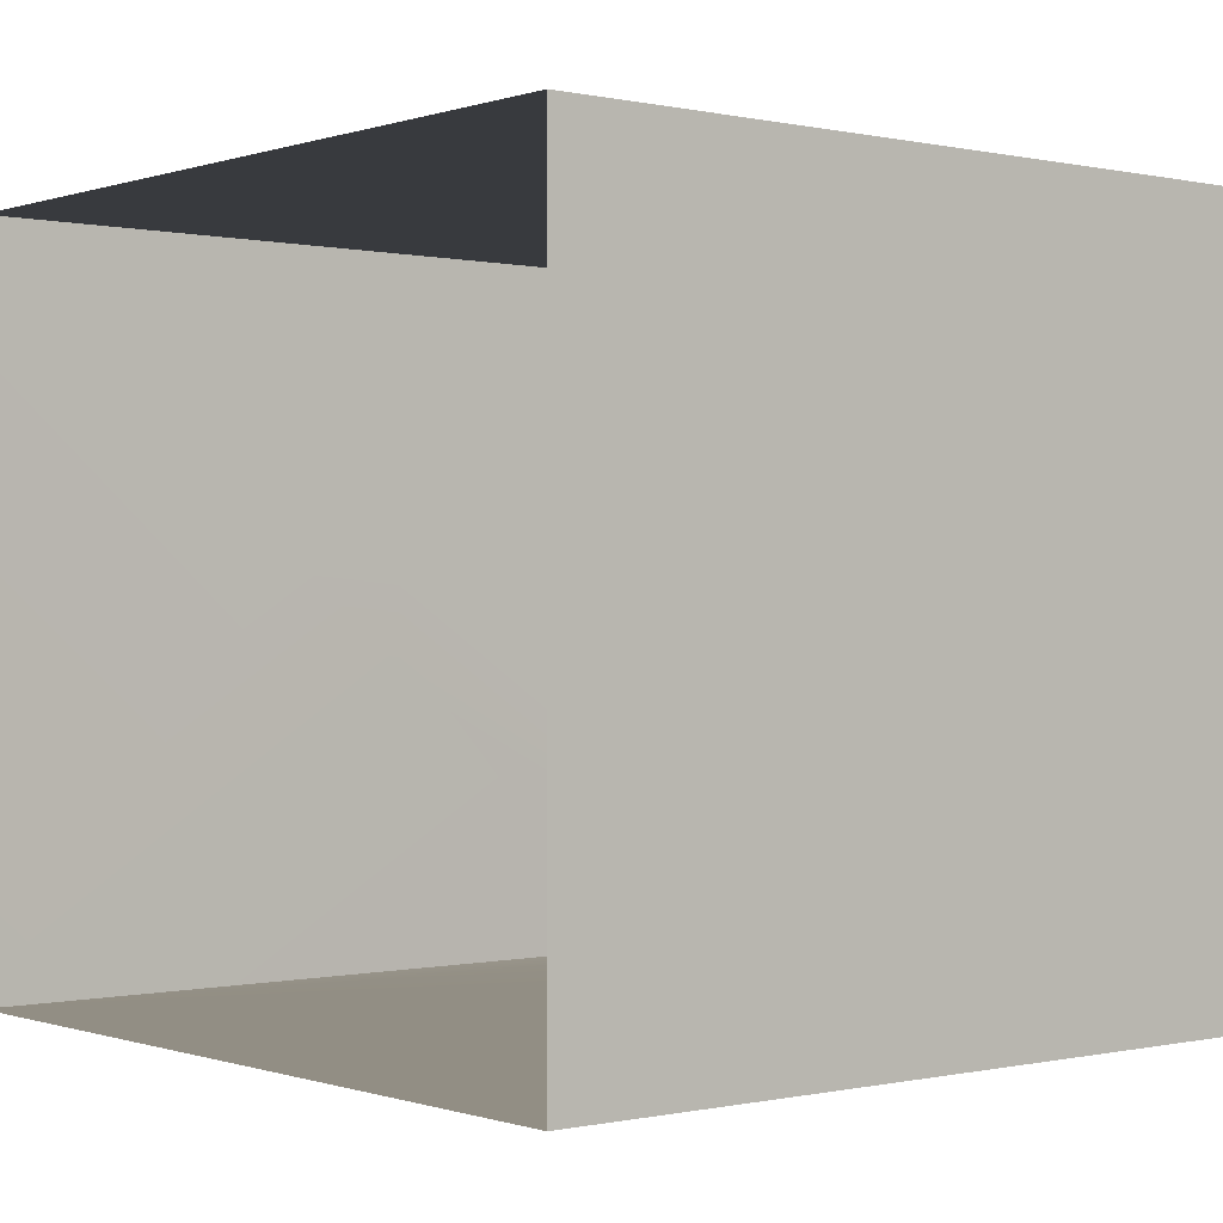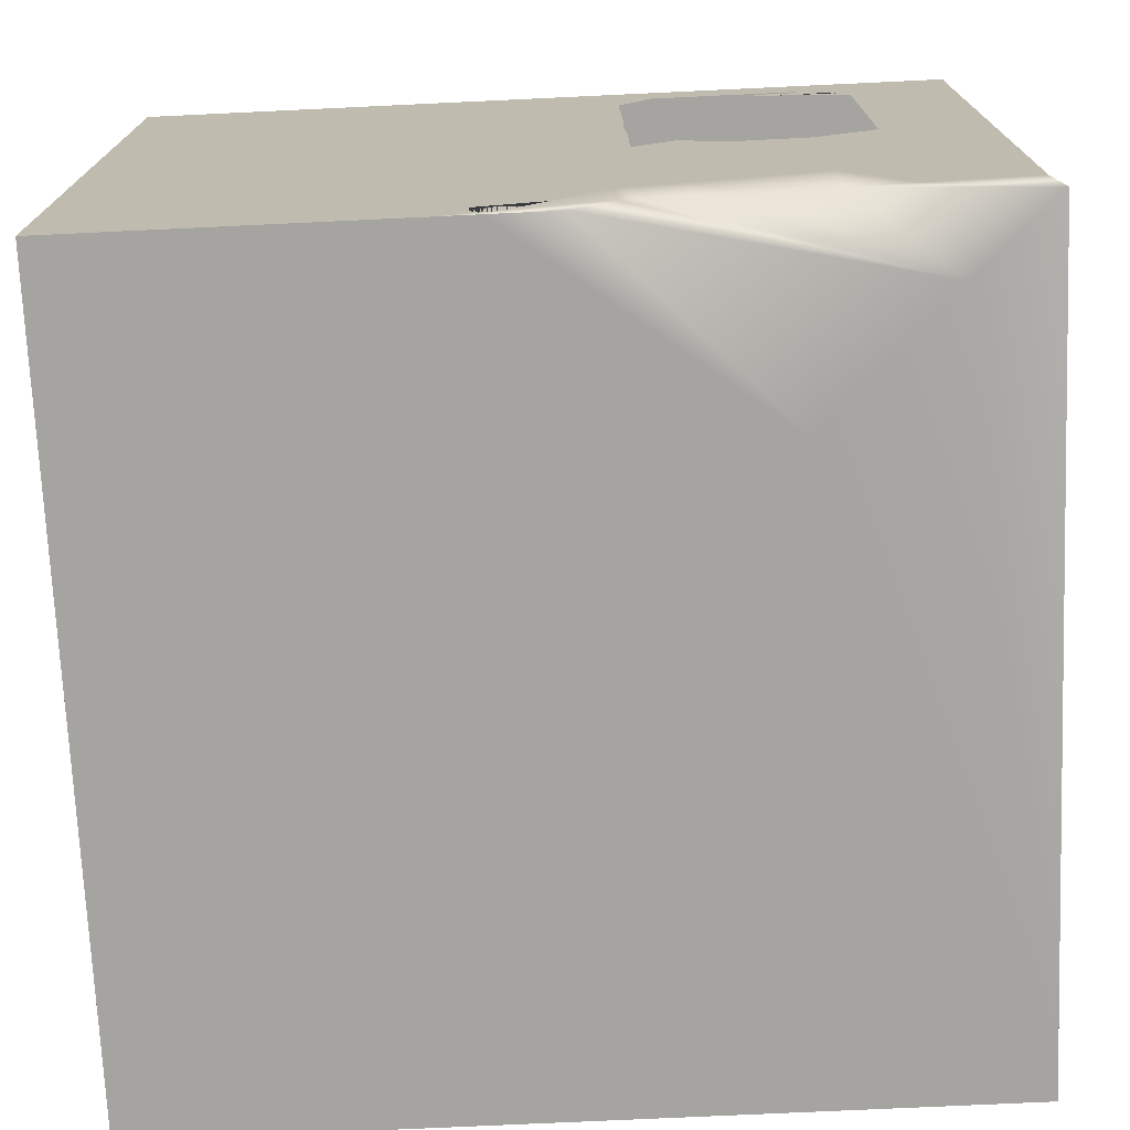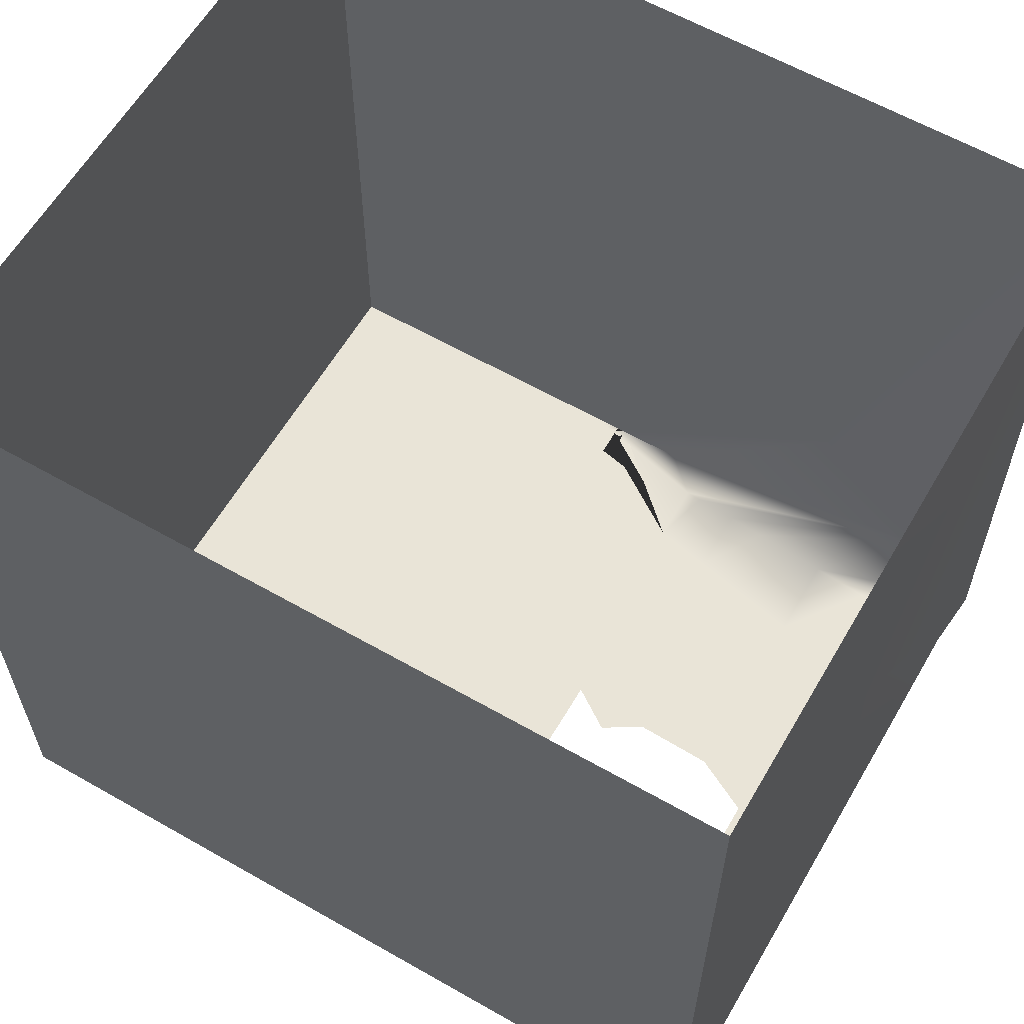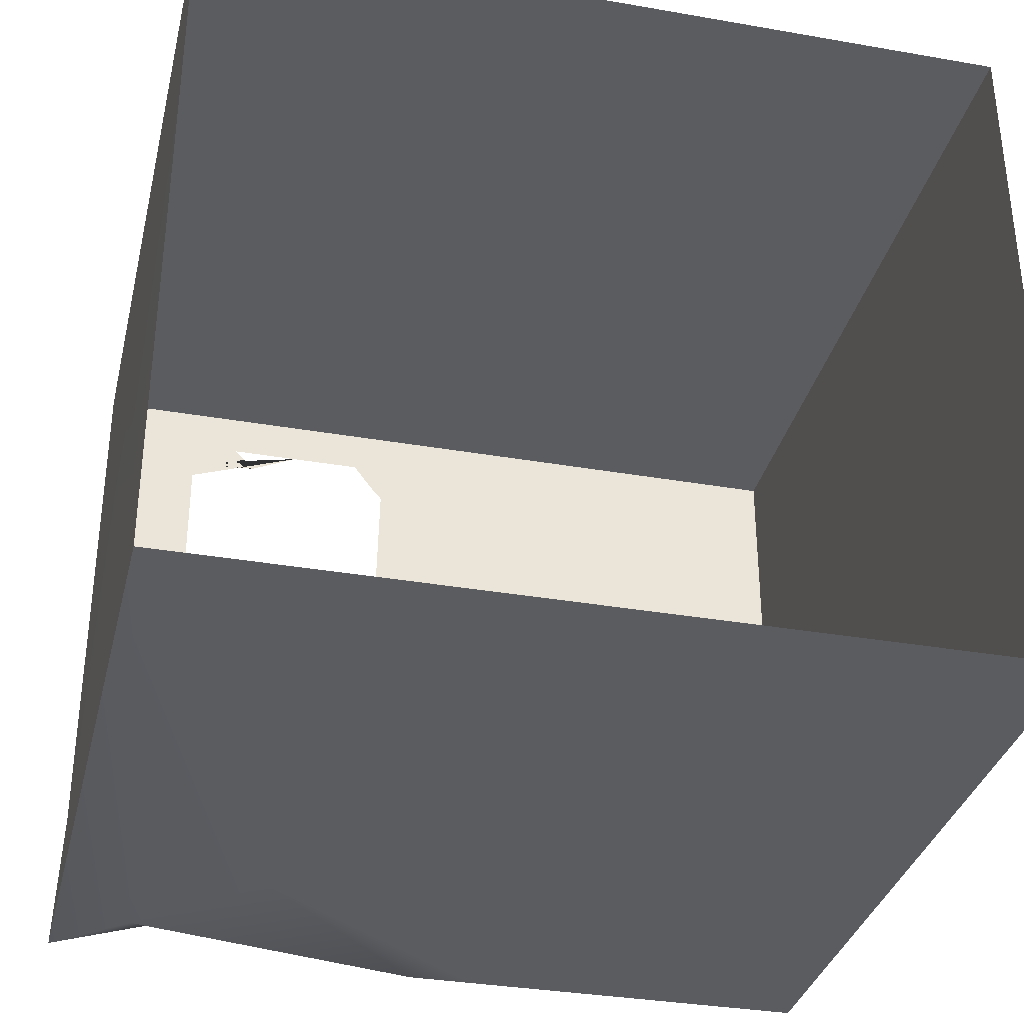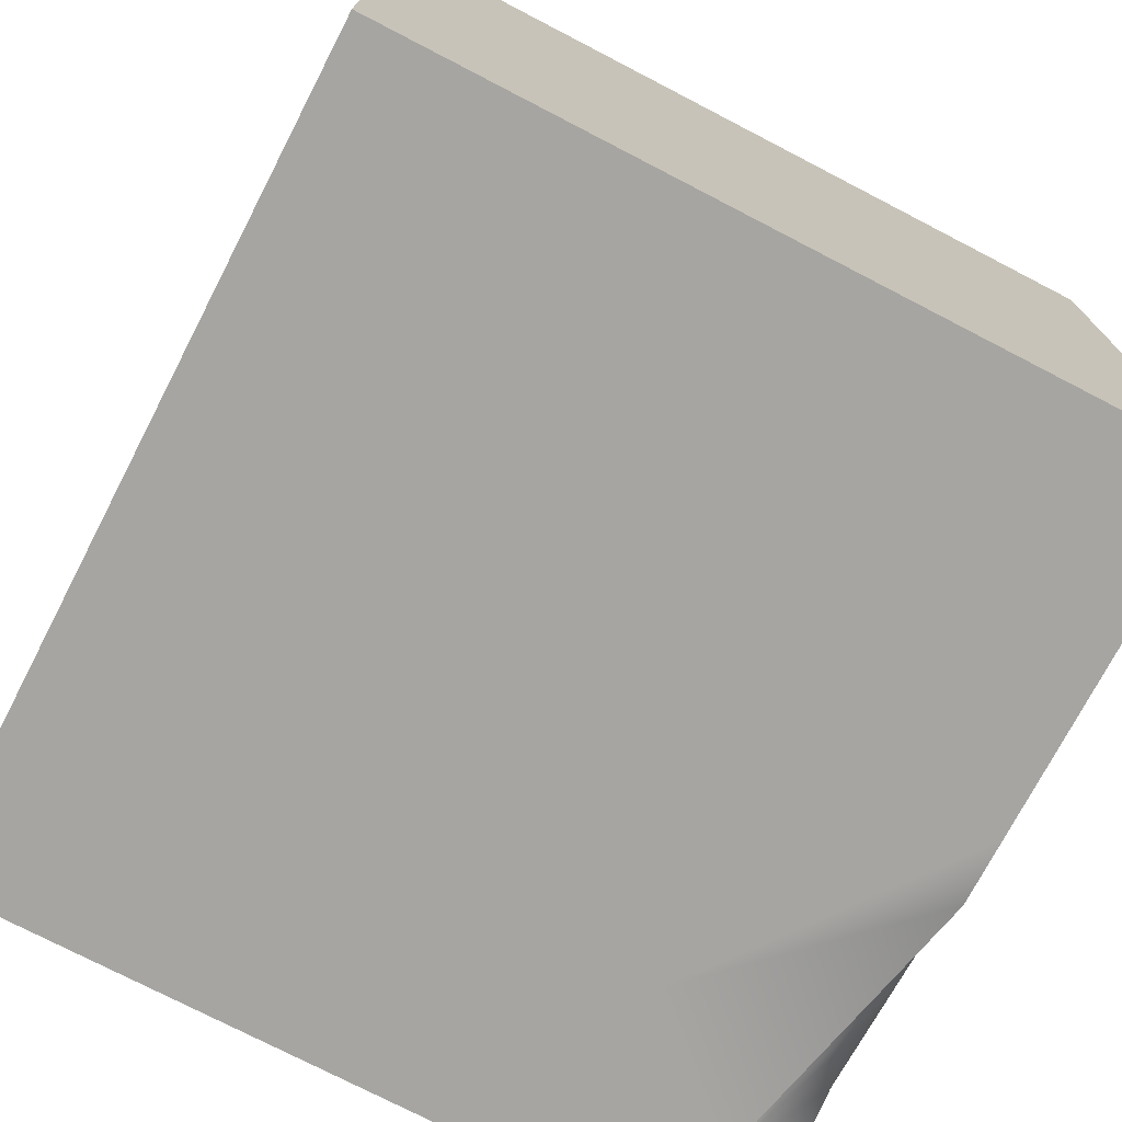
<metadata>
{"format":"obj","ext":"obj","renderer":"f3d","projection":"perspective","resolution":1024,"background":"white","views":[{"elev":-0.1,"azim":50.6,"up":"+Y"},{"elev":-73.3,"azim":-177.3,"up":"+Y"},{"elev":61.0,"azim":-149.8,"up":"+Z"},{"elev":-34.0,"azim":-13.3,"up":"+Y"},{"elev":-73.7,"azim":62.6,"up":"+Y"}]}
</metadata>
<code>
g default
v 6.462 0.142 4.107
v -5.291 0.142 4.107
v 6.462 10.36 4.107
v -5.291 10.36 4.107
v 6.462 10.36 -7.248
v -5.291 10.36 -7.248
v 6.462 0.142 -7.248
v -5.372 0.142 -7.248
v 6.462 4.448 -7.248
v 1.51 4.448 -7.248
v 1.51 0.142 -7.248
v -5.291 6.057 -0.677
v -5.291 10.36 -0.677
v -0.3394 10.36 -0.677
v 6.462 6.04 -7.248
v -0.3197 6.04 -7.248
v 1.818 0.142 -7.248
v -5.291 4.466 -2.445
v -5.291 10.36 -2.445
v 1.49 10.36 -2.445
v -2.533 10.36 1.442
v -2.533 10.36 -0.677
v -1.514 10.36 -2.445
v 1.256 10.36 -7.248
v 3.458 6.04 -7.248
v 4.269 4.448 -7.248
v 6.462 2.541 -7.248
v 6.462 5.836 -2.218
v -0.08492 0.142 -2.218
v 3.704 0.142 -7.248
v 1.51 2.05 -7.248
v -0.3197 2.755 -7.248
v -5.291 4.67 -7.248
v -5.291 7.078 -2.445
v -5.291 7.964 -0.677
v -5.291 7.964 1.442
v -4.178 10.36 3.031
v -4.178 10.36 -0.677
v -3.766 10.36 -2.445
v -2.648 10.36 -7.248
v 1.206 6.04 -7.248
v 2.624 4.448 -7.248
v 6.462 1.111 -7.248
v 6.462 2.441 1.553
v 3.819 0.142 1.553
v 5.348 0.142 -7.248
v 1.51 3.48 -7.248
v -0.3197 4.713 -7.248
v -5.291 8.064 -7.248
v -5.291 9.037 -2.445
v -5.291 9.395 -0.677
v -5.291 9.395 3.031
v 6.462 4.147 -7.248
v 4.615 4.147 -7.248
v 3.23 3.921 -7.248
v 2.292 3.768 -7.248
v 2.116 2.953 -7.248
v 1.857 1.748 -7.248
v 1.857 0.142 -7.248
v 1.221 0.142 -7.248
v 1.221 2.161 -7.248
v 1.221 3.675 -7.248
v 1.221 4.7 -7.248
v 2.4 4.7 -7.248
v 4.141 4.7 -7.248
v 6.462 4.7 -7.248
v -4.647 10.36 3.484
v -4.647 10.36 -0.677
v -4.408 10.36 -2.445
v -3.761 10.36 -7.248
v 0.5634 6.04 -7.248
v 1.904 4.7 -7.248
v 2.155 4.448 -7.248
v 2.835 3.857 -7.248
v 6.462 0.7028 -7.248
v 6.462 1.473 2.628
v 4.932 0.142 2.628
v 5.817 0.142 -7.248
v 2.19 3.296 -7.248
v 1.51 3.888 -7.248
v 1.221 4.106 -7.248
v -0.3197 5.272 -7.248
v -5.291 9.032 -7.248
v -5.291 9.595 -2.445
v -5.291 9.802 -0.677
v -5.291 9.802 3.484
v -2.431 0.142 -4.484
v 2.871 0.142 -7.248
v 1.857 1.024 -7.248
v 1.51 1.19 -7.248
v 1.221 1.251 -7.248
v -0.3197 1.577 -7.248
v -5.291 2.629 -7.248
v -5.291 5.901 -2.445
v -5.291 7.105 -0.677
v -5.291 7.105 0.4873
v -5.291 8.609 2.158
v -5.291 8.609 -0.677
v -5.291 7.961 -2.445
v -5.291 6.199 -7.248
v -0.3197 3.637 -7.248
v 1.221 2.843 -7.248
v 1.51 2.694 -7.248
v 1.974 2.291 -7.248
v 4.445 0.142 -7.248
v 1.674 0.142 -0.5186
v 0.2466 0.142 -7.248
v -4.24 0.142 -6.232
v -0.3197 0.6695 -7.248
v -5.291 1.056 -7.248
v -4.054 0.9601 -7.248
v -4.054 2.368 -7.248
v -4.054 4.193 -7.248
v -4.054 5.562 -7.248
v -4.054 7.231 -7.248
v -4.054 8.097 -7.248
v -4.054 9.288 -7.248
v -2.056 9.7 -7.248
v 1.804 9.288 -7.248
v 6.462 9.288 -7.248
v -1.194 0.7376 -7.248
v -1.194 1.762 -7.248
v -1.194 3.091 -7.248
v -1.194 4.088 -7.248
v -1.194 5.303 -7.248
v -0.5138 6.8 -7.248
v -0.1974 6.8 -7.248
v 0.5276 6.8 -7.248
v 3.071 6.8 -7.248
v 6.462 6.8 -7.248
v -2.943 0.8736 -7.248
v -2.943 2.132 -7.248
v -2.943 3.765 -7.248
v -2.943 4.989 -7.248
v 2.296 8.321 -7.248
v 6.462 8.321 -7.248
v 2.589 0.142 0.365
v 4.83 0.142 -7.248
v 2.035 2.573 -7.248
v 1.51 3.029 -7.248
v 1.221 3.198 -7.248
v -0.3197 4.096 -7.248
v -1.194 4.606 -7.248
v -4.054 6.274 -7.248
v -5.291 6.995 -7.248
v -5.291 8.42 -2.445
v -5.291 8.944 -0.677
v -5.291 8.944 2.53
v -1.789 0.7838 -7.248
v -1.789 1.888 -7.248
v -1.789 3.32 -7.248
v -1.789 4.394 -7.248
v -1.789 4.953 -7.248
v 0.06703 7.317 -7.248
v 2.807 7.317 -7.248
v 6.462 7.317 -7.248
v -4.528 0.9969 -7.248
v -4.528 2.468 -7.248
v -4.528 4.376 -7.248
v -4.528 5.806 -7.248
v -4.528 6.55 -7.248
v -4.528 7.55 -7.248
v -4.528 8.455 -7.248
v -4.528 9.7 -7.248
v -3.097 9.7 -7.248
v 1.594 9.7 -7.248
v 6.462 9.7 -7.248
v 0.3073 0.142 -1.839
v 3.869 0.142 -7.248
v 1.883 1.869 -7.248
v 1.51 2.193 -7.248
v 1.221 2.313 -7.248
v -0.3197 2.951 -7.248
v -1.194 3.314 -7.248
v -1.789 3.56 -7.248
v -2.943 4.038 -7.248
v -4.054 4.498 -7.248
v -4.528 4.695 -7.248
v -5.291 5.011 -7.248
v -5.291 7.275 -2.445
v -5.291 8.108 -0.677
v -5.291 8.108 1.602
v -4.157 0.968 -7.248
v -4.157 2.389 -7.248
v -4.157 4.233 -7.248
v -4.157 4.541 -7.248
v -4.157 5.615 -7.248
v -4.157 6.333 -7.248
v -4.157 7.3 -7.248
v -4.157 8.174 -7.248
v -4.157 9.377 -7.248
v -2.774 9.377 -7.248
v 1.758 9.377 -7.248
v 6.462 9.377 -7.248
v 6.462 9.078 -7.248
v 1.91 9.078 -7.248
v -3.814 9.078 -7.248
v -3.814 7.915 -7.248
v -3.814 7.068 -7.248
v -3.814 6.133 -7.248
v -3.814 5.438 -7.248
v -3.814 4.399 -7.248
v -3.814 4.101 -7.248
v -3.814 2.317 -7.248
v -3.814 0.9414 -7.248
v -3.691 10.36 2.56
v -3.691 10.36 -0.677
v -3.099 10.36 -2.445
v -1.492 10.36 -7.248
v -0.9752 9.7 -7.248
v -0.724 9.377 -7.248
v -0.6546 9.288 -7.248
v -0.4705 9.078 -7.248
v -0.1393 7.251 -7.248
v 0.8787 7.317 -7.248
v 1.281 6.8 -7.248
v 1.873 6.04 -7.248
v 2.915 4.7 -7.248
v 3.111 4.448 -7.248
v 3.64 3.988 -7.248
v 6.462 1.534 -7.248
v 6.462 3.446 0.4362
v 6.462 3.061 0.8643
v 6.462 1.372 -7.248
v 3.483 3.962 -7.248
v 2.924 4.448 -7.248
v 2.718 4.7 -7.248
v 1.617 6.04 -7.248
v 0.9922 6.8 -7.248
v 0.5677 7.317 -7.248
v -0.5321 7.078 -7.248
v -0.4901 9.078 -7.248
v -1.39 9.7 -7.248
v -1.935 10.36 -7.248
v -3.355 10.36 -2.445
v -3.877 10.36 -0.677
v -3.877 10.36 2.741
v 6.462 6.249 -7.248
v 3.352 6.249 -7.248
v 1.71 6.249 -7.248
v 1.445 6.249 -7.248
v 1.019 6.249 -7.248
v 0.3545 6.249 -7.248
v -0.5517 6.249 -7.248
v -0.56 5.453 -7.248
v -0.56 4.875 -7.248
v -0.56 4.236 -7.248
v -0.56 3.761 -7.248
v -0.56 3.051 -7.248
v -0.56 2.847 -7.248
v -0.56 1.628 -7.248
v -0.56 0.6882 -7.248
g polySurface133 polySurface73
f 4 67 3
f 5 3 20
f 67 37 3
f 37 237 3
f 237 206 3
f 206 21 3
f 21 14 3
f 3 14 20
f 14 21 22
f 53 54 27
f 88 89 59
f 88 59 87
f 59 11 87
f 11 60 87
f 60 107 87
f 107 108 87
f 1 77 2
f 77 45 2
f 45 137 2
f 137 106 2
f 106 168 2
f 168 29 2
f 29 87 2
f 8 2 108
f 87 108 2
f 8 18 2
f 4 2 86
f 86 2 52
f 52 2 148
f 148 2 97
f 97 2 182
f 182 2 36
f 36 2 96
f 18 12 2
f 2 12 96
f 96 12 95
f 5 167 28
f 167 194 28
f 194 120 28
f 120 195 28
f 27 28 53
f 195 136 28
f 136 156 28
f 53 28 9
f 156 130 28
f 9 28 66
f 66 28 15
f 130 238 28
f 28 238 15
f 5 28 3
f 1 3 76
f 76 3 44
f 44 3 223
f 223 3 222
f 28 222 3
f 25 65 15
f 15 65 66
f 107 60 17
f 91 92 60
f 109 17 92
f 60 92 17
f 18 94 12
f 12 94 95
f 20 14 23
f 23 14 22
f 24 166 5
f 5 166 167
f 8 110 18
f 110 93 18
f 18 93 94
f 5 20 24
f 24 20 23
f 206 207 21
f 21 207 22
f 23 22 208
f 208 22 207
f 24 23 209
f 209 23 208
f 166 24 210
f 210 24 209
f 65 25 218
f 218 25 217
f 54 220 27
f 27 220 221
f 222 28 221
f 221 28 27
f 105 106 138
f 138 106 137
f 138 139 105
f 105 139 104
f 102 141 101
f 101 141 142
f 160 161 100
f 100 161 145
f 100 145 99
f 99 145 146
f 99 146 98
f 98 146 147
f 148 97 147
f 147 97 98
f 67 68 37
f 37 68 38
f 39 38 69
f 69 38 68
f 40 39 70
f 70 39 69
f 118 40 165
f 165 40 70
f 64 41 72
f 72 41 71
f 55 74 43
f 43 74 75
f 76 44 75
f 75 44 43
f 46 45 78
f 78 45 77
f 78 79 46
f 46 79 57
f 62 81 48
f 48 81 82
f 162 163 49
f 49 163 83
f 49 83 50
f 50 83 84
f 50 84 51
f 51 84 85
f 86 52 85
f 85 52 51
f 26 54 9
f 9 54 53
f 54 26 220
f 220 26 219
f 55 42 74
f 74 42 73
f 57 79 47
f 47 79 80
f 104 139 103
f 103 139 140
f 59 89 11
f 11 89 90
f 11 90 60
f 60 90 91
f 141 102 140
f 140 102 103
f 81 62 80
f 80 62 47
f 42 64 73
f 73 64 72
f 26 65 219
f 219 65 218
f 65 26 66
f 66 26 9
f 4 13 67
f 67 13 68
f 69 68 19
f 19 68 13
f 70 69 6
f 6 69 19
f 165 70 164
f 164 70 6
f 72 71 63
f 63 71 16
f 73 72 10
f 10 72 63
f 74 73 56
f 56 73 10
f 74 56 75
f 75 56 7
f 1 76 7
f 7 76 75
f 78 77 7
f 7 77 1
f 7 56 78
f 78 56 79
f 79 56 80
f 80 56 10
f 63 81 10
f 10 81 80
f 81 63 82
f 82 63 16
f 163 164 83
f 83 164 6
f 83 6 84
f 84 6 19
f 84 19 85
f 85 19 13
f 4 86 13
f 13 86 85
f 30 88 29
f 29 88 87
f 30 58 88
f 88 58 89
f 89 58 90
f 90 58 31
f 90 31 91
f 91 31 61
f 91 61 92
f 92 61 32
f 158 159 93
f 93 159 33
f 93 33 94
f 94 33 34
f 94 34 95
f 95 34 35
f 36 96 35
f 35 96 95
f 182 36 181
f 181 36 35
f 34 180 35
f 35 180 181
f 33 179 34
f 34 179 180
f 159 178 33
f 33 178 179
f 61 172 32
f 32 172 173
f 172 61 171
f 171 61 31
f 58 170 31
f 31 170 171
f 169 170 30
f 30 170 58
f 169 30 168
f 168 30 29
f 17 109 107
f 110 8 157
f 107 109 108
f 109 252 108
f 252 121 108
f 121 149 108
f 149 131 108
f 108 131 8
f 131 205 8
f 205 111 8
f 111 183 8
f 8 183 157
f 157 158 110
f 110 158 93
f 131 132 205
f 205 132 204
f 203 204 133
f 133 204 132
f 202 203 176
f 176 203 133
f 135 196 214
f 214 196 213
f 196 135 195
f 195 135 136
f 109 92 252
f 252 92 251
f 250 251 32
f 32 251 92
f 249 250 173
f 173 250 32
f 247 248 142
f 142 248 101
f 245 246 82
f 82 246 48
f 244 245 16
f 16 245 82
f 71 243 16
f 16 243 244
f 41 242 71
f 71 242 243
f 25 239 217
f 217 239 240
f 239 25 238
f 238 25 15
f 149 150 131
f 131 150 132
f 133 132 151
f 151 132 150
f 176 133 175
f 175 133 151
f 153 134 152
f 155 135 215
f 215 135 214
f 135 155 136
f 136 155 156
f 138 137 46
f 46 137 45
f 46 57 138
f 138 57 139
f 139 57 140
f 140 57 47
f 62 141 47
f 47 141 140
f 141 62 142
f 142 62 48
f 246 247 48
f 48 247 142
f 161 162 145
f 145 162 49
f 145 49 146
f 146 49 50
f 146 50 147
f 147 50 51
f 52 148 51
f 51 148 147
f 121 122 149
f 149 122 150
f 151 150 123
f 123 150 122
f 175 151 174
f 174 151 123
f 153 152 143
f 143 152 124
f 125 153 143
f 128 154 127
f 127 154 126
f 129 155 216
f 216 155 215
f 155 129 156
f 156 129 130
f 183 184 157
f 157 184 158
f 159 158 185
f 185 158 184
f 178 159 186
f 186 159 185
f 161 160 188
f 188 160 187
f 162 161 189
f 189 161 188
f 163 162 190
f 190 162 189
f 164 163 191
f 191 163 190
f 192 165 191
f 191 165 164
f 193 166 211
f 211 166 210
f 166 193 167
f 167 193 194
f 106 105 168
f 168 105 169
f 105 104 169
f 169 104 170
f 170 104 171
f 171 104 103
f 102 172 103
f 103 172 171
f 172 102 173
f 173 102 101
f 248 249 101
f 101 249 173
f 152 175 124
f 124 175 174
f 134 176 152
f 152 176 175
f 201 202 134
f 134 202 176
f 160 178 187
f 187 178 186
f 178 160 179
f 179 160 100
f 179 100 180
f 180 100 99
f 180 99 181
f 181 99 98
f 97 182 98
f 98 182 181
f 111 112 183
f 183 112 184
f 185 184 113
f 113 184 112
f 186 185 177
f 177 185 113
f 187 186 114
f 114 186 177
f 188 187 144
f 144 187 114
f 189 188 115
f 115 188 144
f 190 189 116
f 116 189 115
f 191 190 117
f 117 190 116
f 118 192 117
f 192 191 117
f 119 193 212
f 212 193 211
f 193 119 194
f 194 119 120
f 119 196 120
f 120 196 195
f 196 119 213
f 213 119 212
f 197 118 117
f 117 116 197
f 197 116 198
f 116 115 198
f 198 115 199
f 115 144 199
f 199 144 200
f 144 114 200
f 200 114 201
f 114 177 201
f 201 177 202
f 177 113 202
f 202 113 203
f 113 112 203
f 203 112 204
f 205 204 111
f 111 204 112
f 37 38 237
f 237 38 236
f 235 236 39
f 39 236 38
f 234 235 40
f 40 235 39
f 233 234 118
f 118 234 40
f 126 154 231
f 230 231 154
f 229 230 128
f 128 230 154
f 228 241 41
f 41 241 242
f 227 228 64
f 64 228 41
f 226 227 42
f 42 227 64
f 225 226 55
f 55 226 42
f 225 55 224
f 224 55 43
f 44 223 43
f 43 223 224
f 223 222 224
f 224 222 221
f 220 225 221
f 221 225 224
f 226 225 219
f 219 225 220
f 219 218 226
f 226 218 227
f 218 217 227
f 227 217 228
f 217 240 228
f 228 240 241
f 216 215 229
f 229 215 230
f 231 230 214
f 215 214 230
f 232 231 213
f 214 213 231
f 210 209 233
f 233 209 234
f 209 208 234
f 234 208 235
f 208 207 235
f 235 207 236
f 237 236 206
f 206 236 207
f 129 239 130
f 130 239 238
f 239 129 240
f 240 129 216
f 240 216 241
f 241 216 229
f 241 229 242
f 242 229 128
f 242 128 243
f 243 128 127
f 243 127 244
f 244 127 126
f 125 143 246
f 246 143 247
f 143 124 247
f 247 124 248
f 124 174 248
f 248 174 249
f 174 123 249
f 249 123 250
f 123 122 250
f 250 122 251
f 252 251 121
f 121 251 122

</code>
